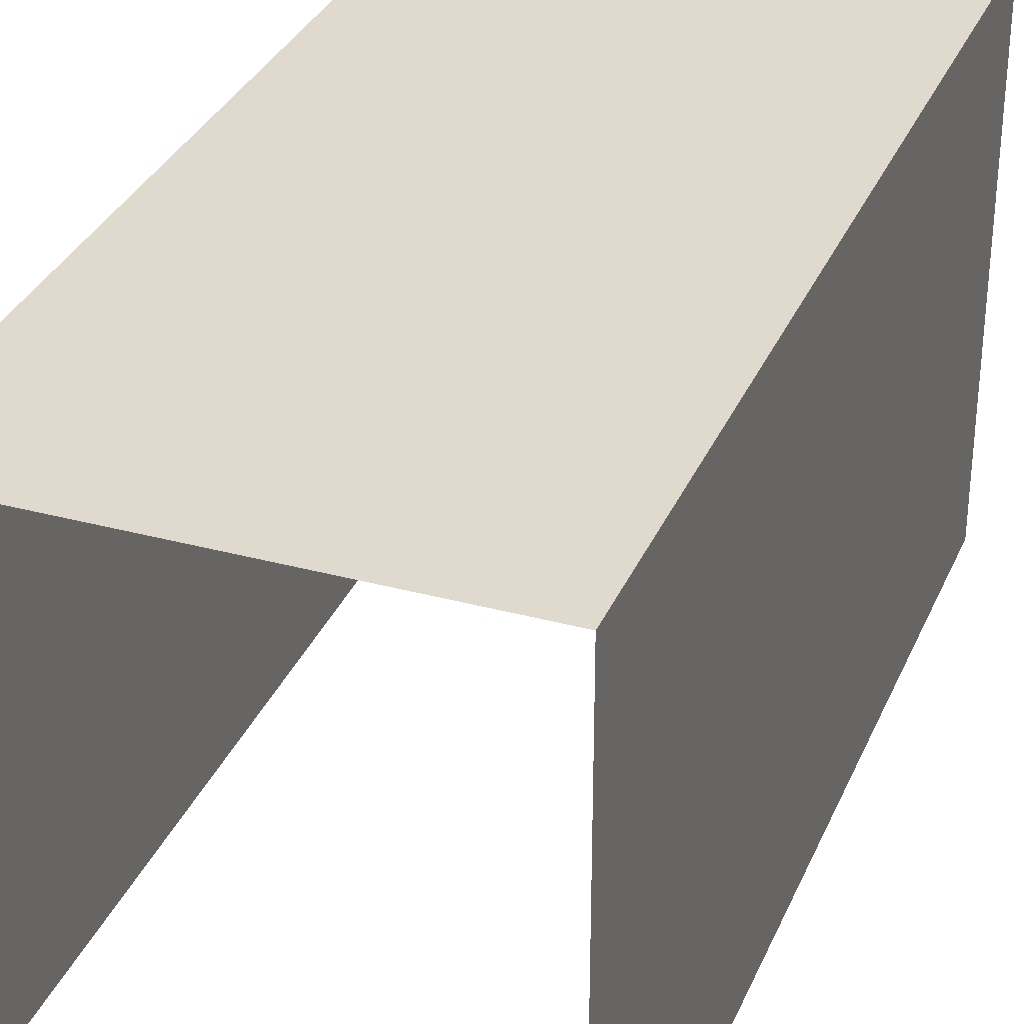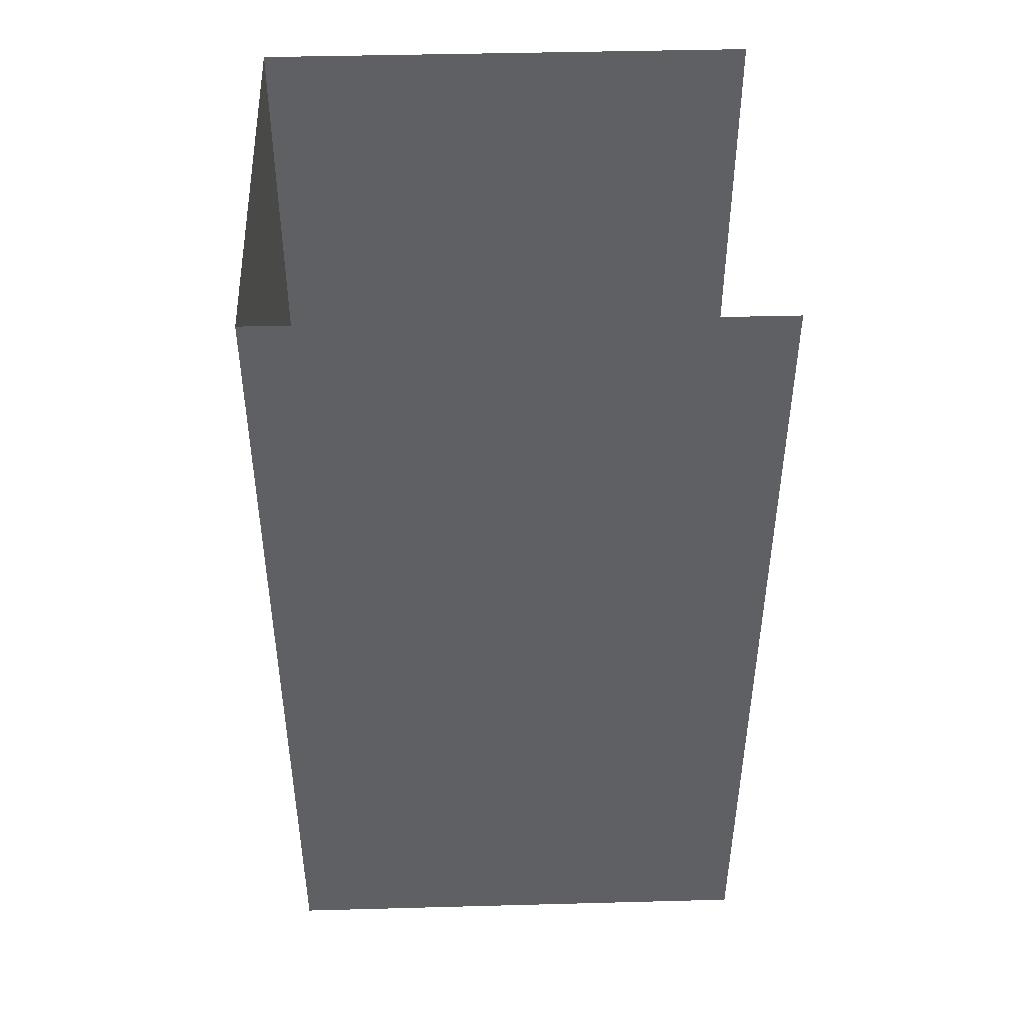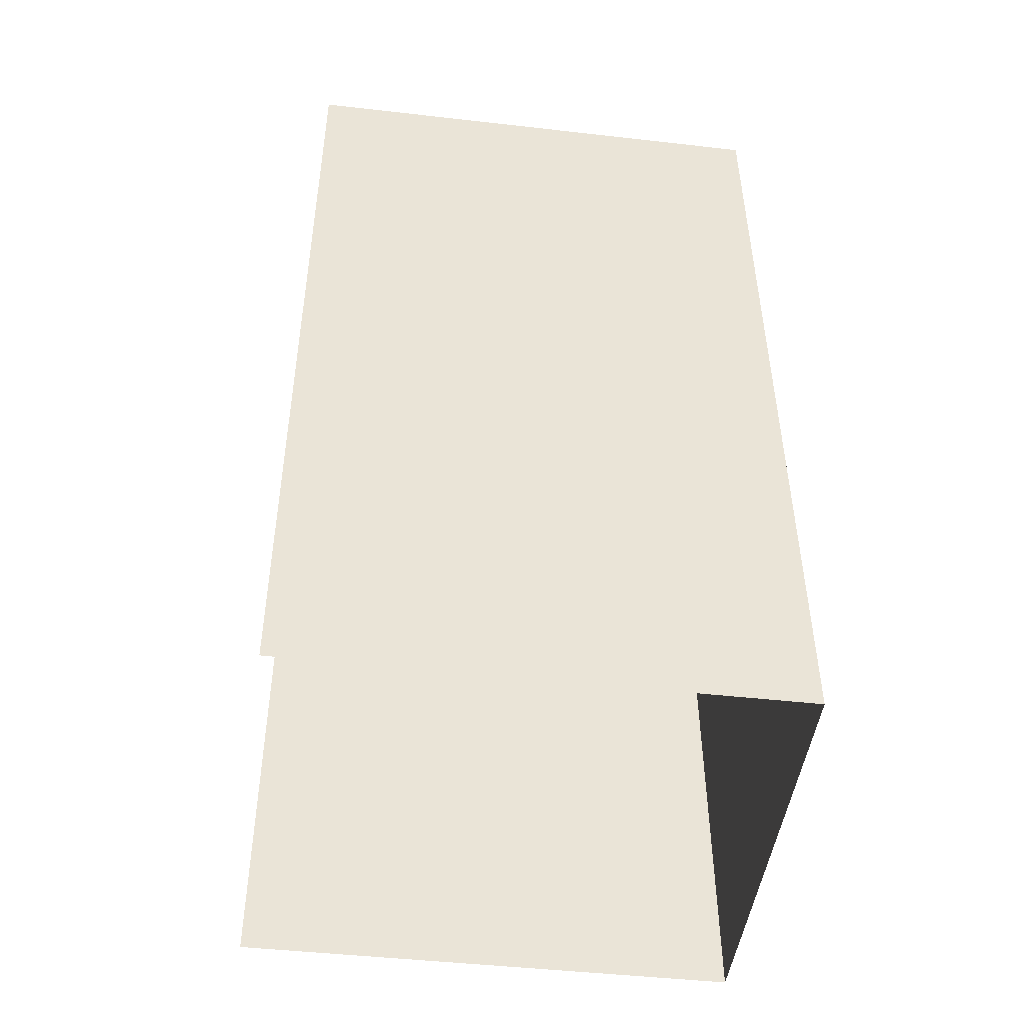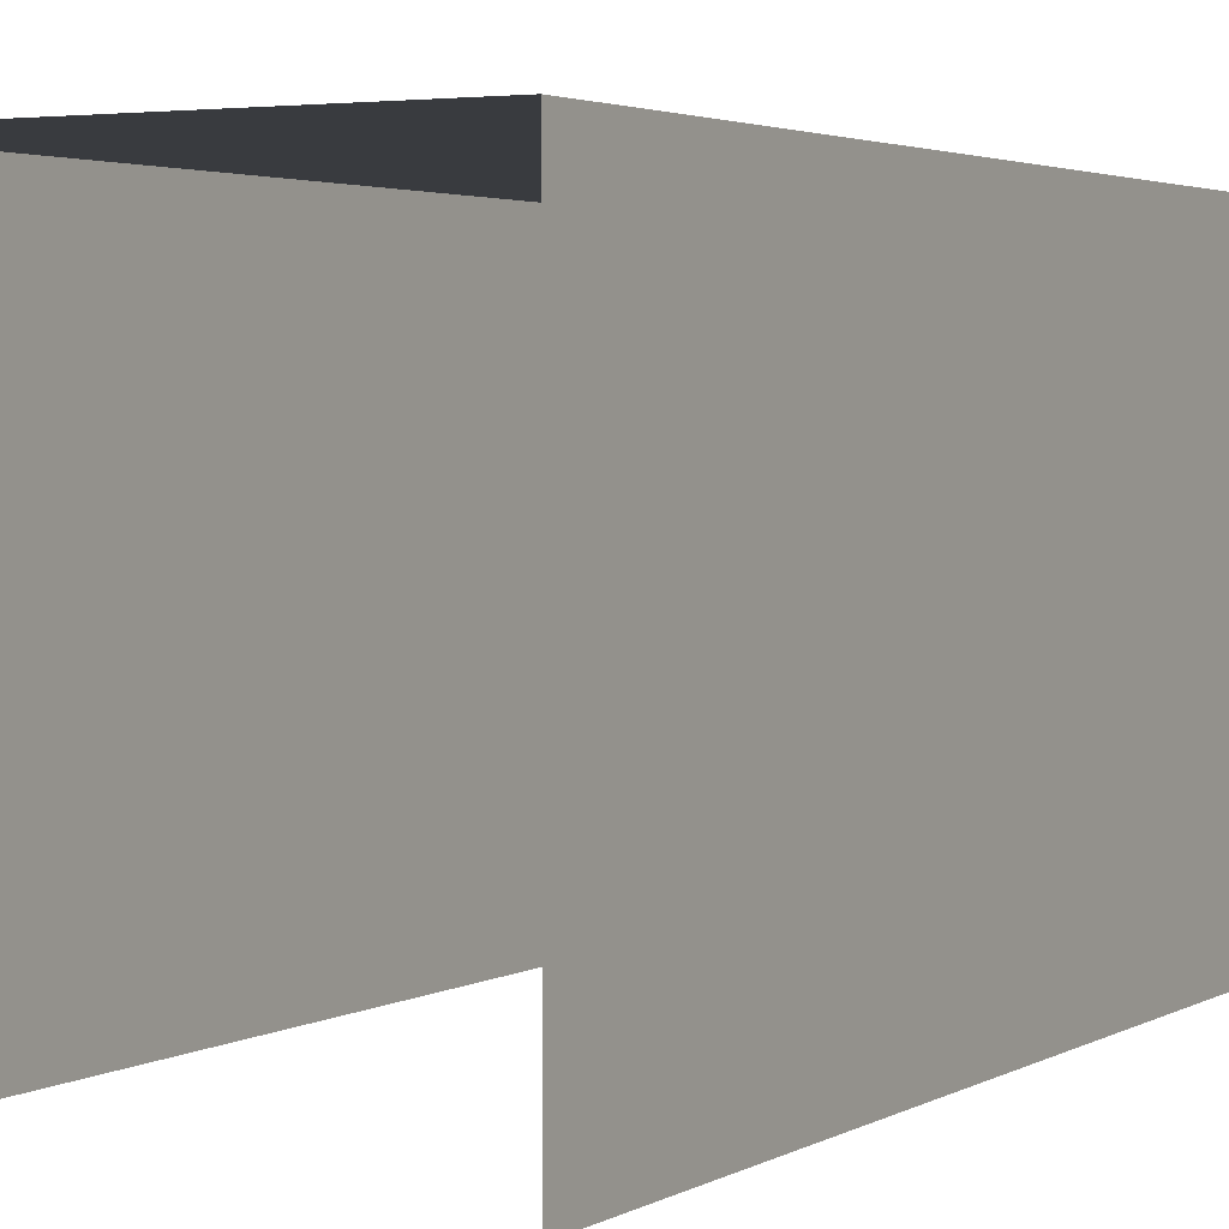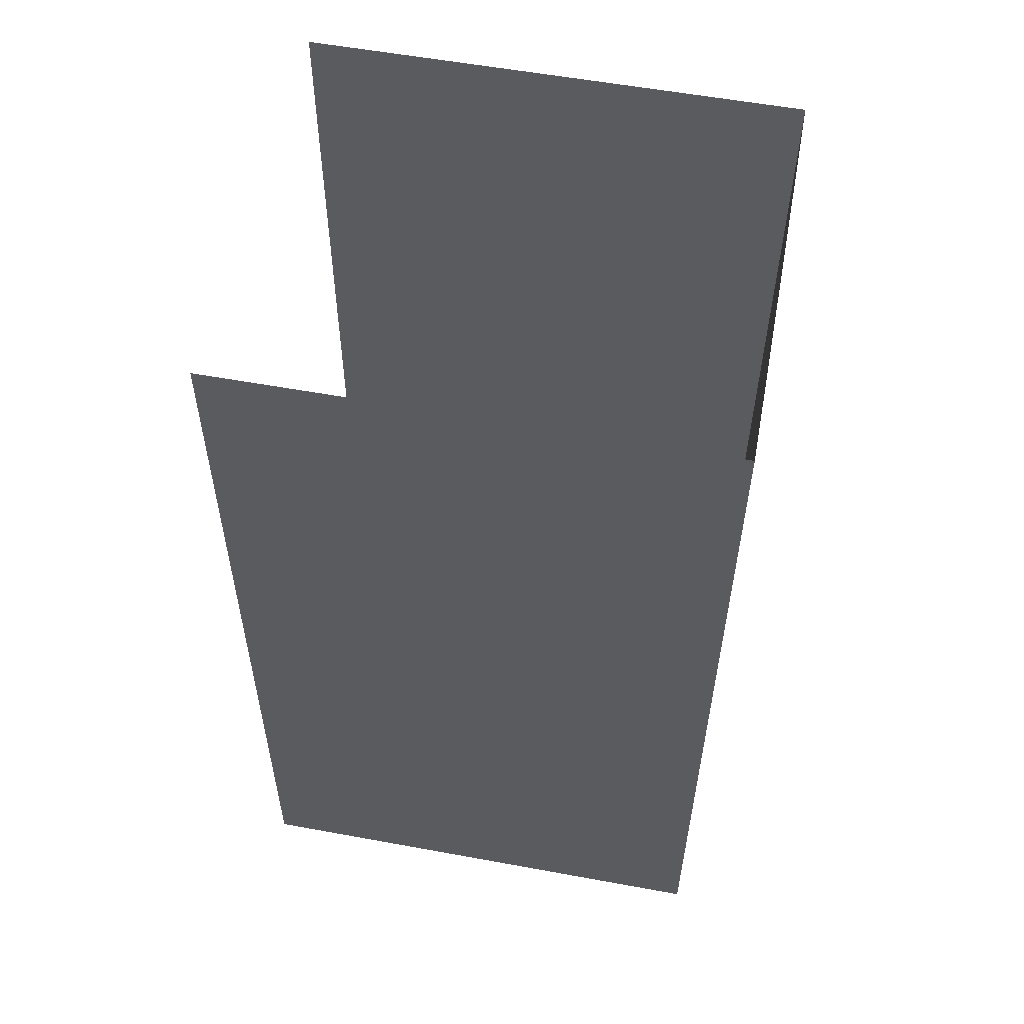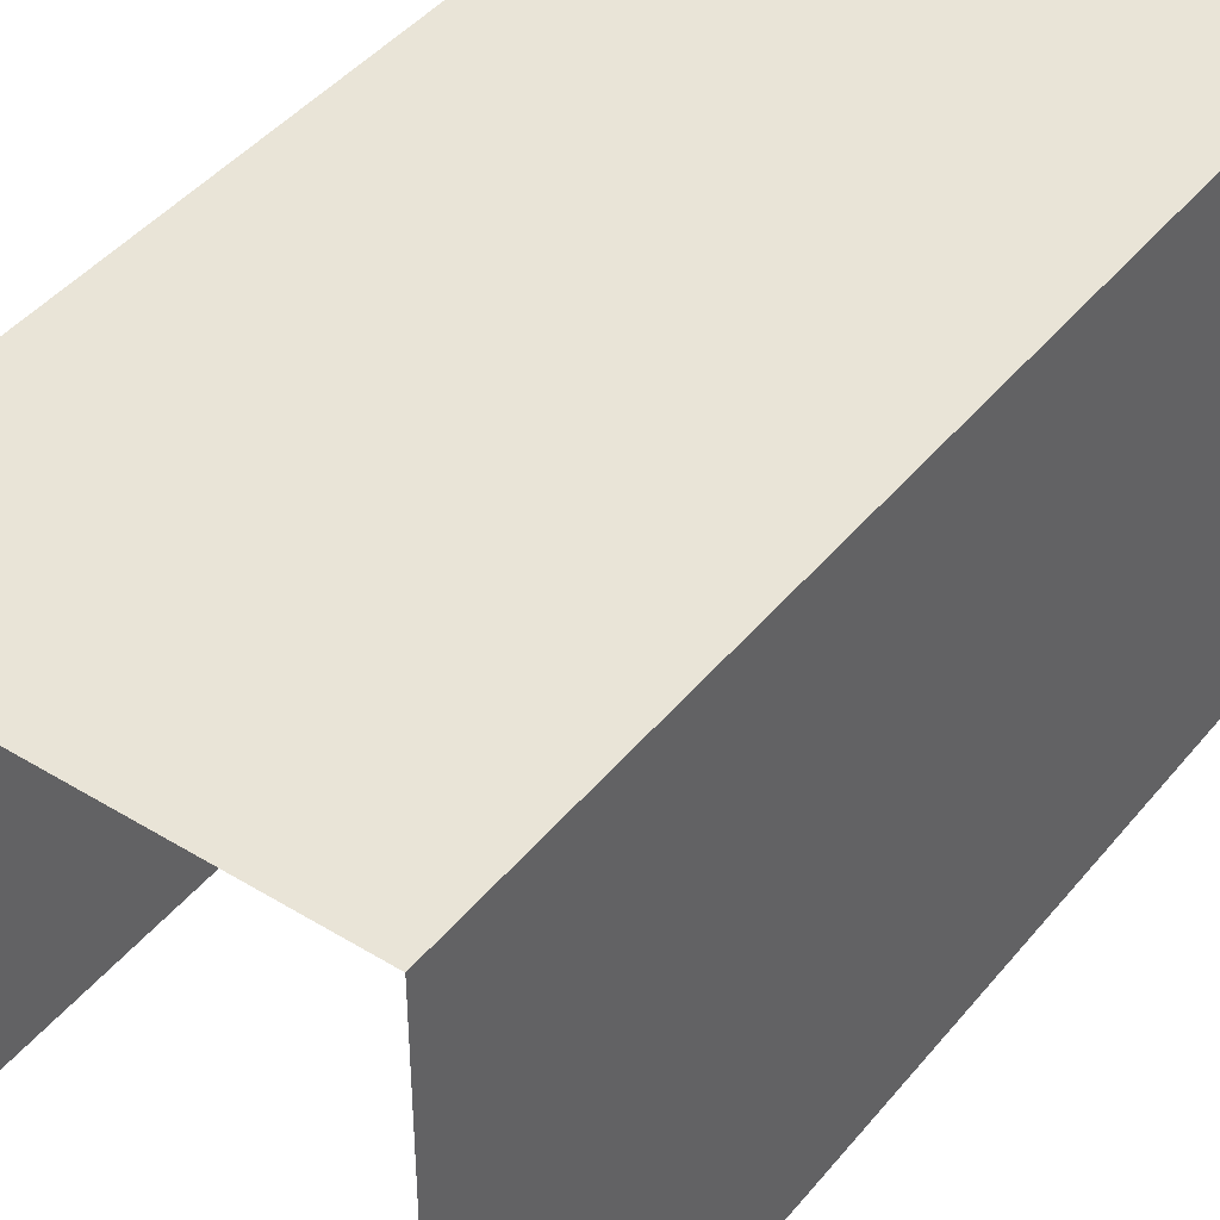
<metadata>
{"format":"obj","ext":"obj","renderer":"f3d","projection":"perspective","resolution":1024,"background":"white","views":[{"elev":32.7,"azim":-160.7,"up":"+Z"},{"elev":43.6,"azim":88.2,"up":"+Y"},{"elev":-46.3,"azim":-97.5,"up":"+Y"},{"elev":2.9,"azim":27.8,"up":"+Z"},{"elev":56.6,"azim":-79.4,"up":"+Y"},{"elev":43.1,"azim":34.7,"up":"+Z"}]}
</metadata>
<code>
v -2.255e+05 -1.265e+05 15.97
v -2.255e+05 -1.265e+05 15.97
v -2.255e+05 -1.265e+05 15.97
v -2.255e+05 -1.265e+05 15.97
v -2.255e+05 -1.265e+05 18.76
v -2.255e+05 -1.265e+05 18.76
v -2.255e+05 -1.265e+05 18.76
v -2.255e+05 -1.265e+05 18.76
f 1 2 3
f 1 4 2
f 5 2 4
f 8 5 4
f 7 1 3
f 7 6 1
f 5 6 7
f 5 8 6
f 6 4 1
f 6 8 4
f 7 3 2
f 5 7 2

</code>
